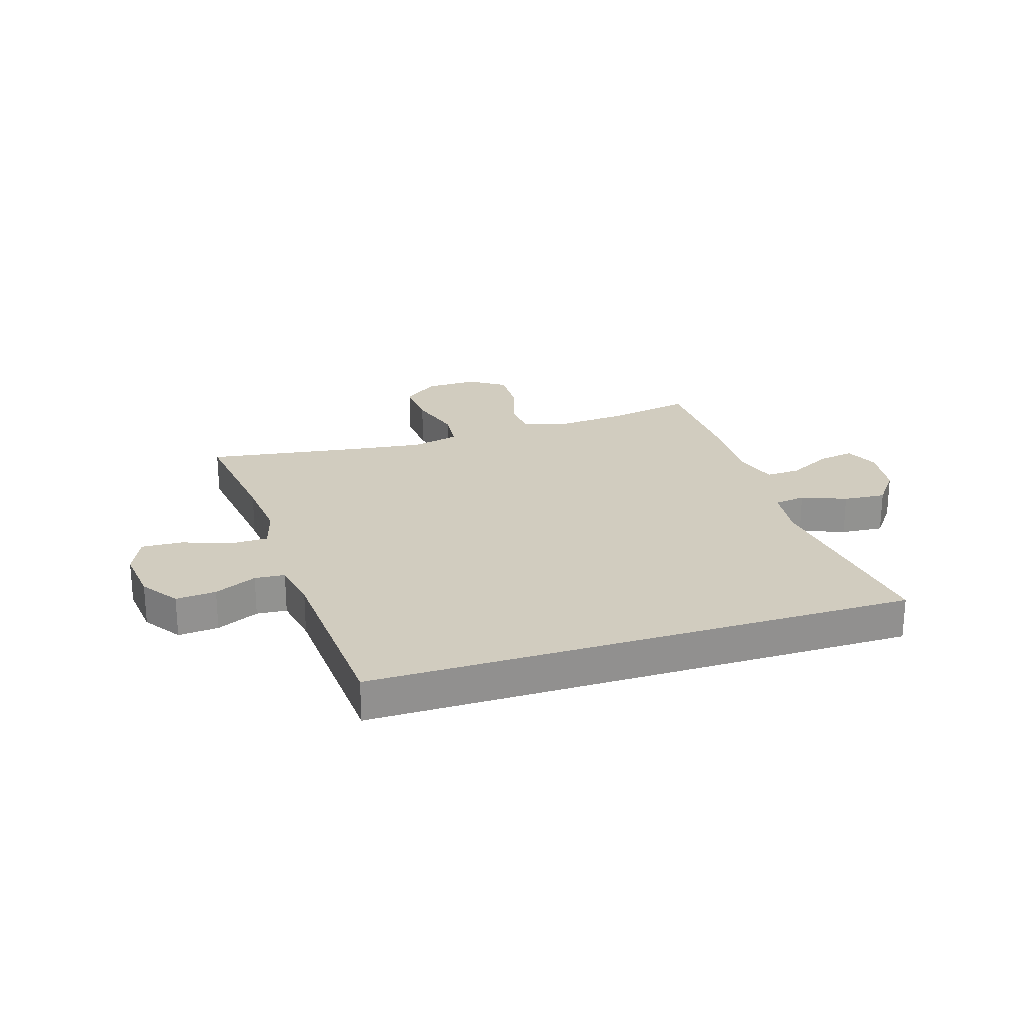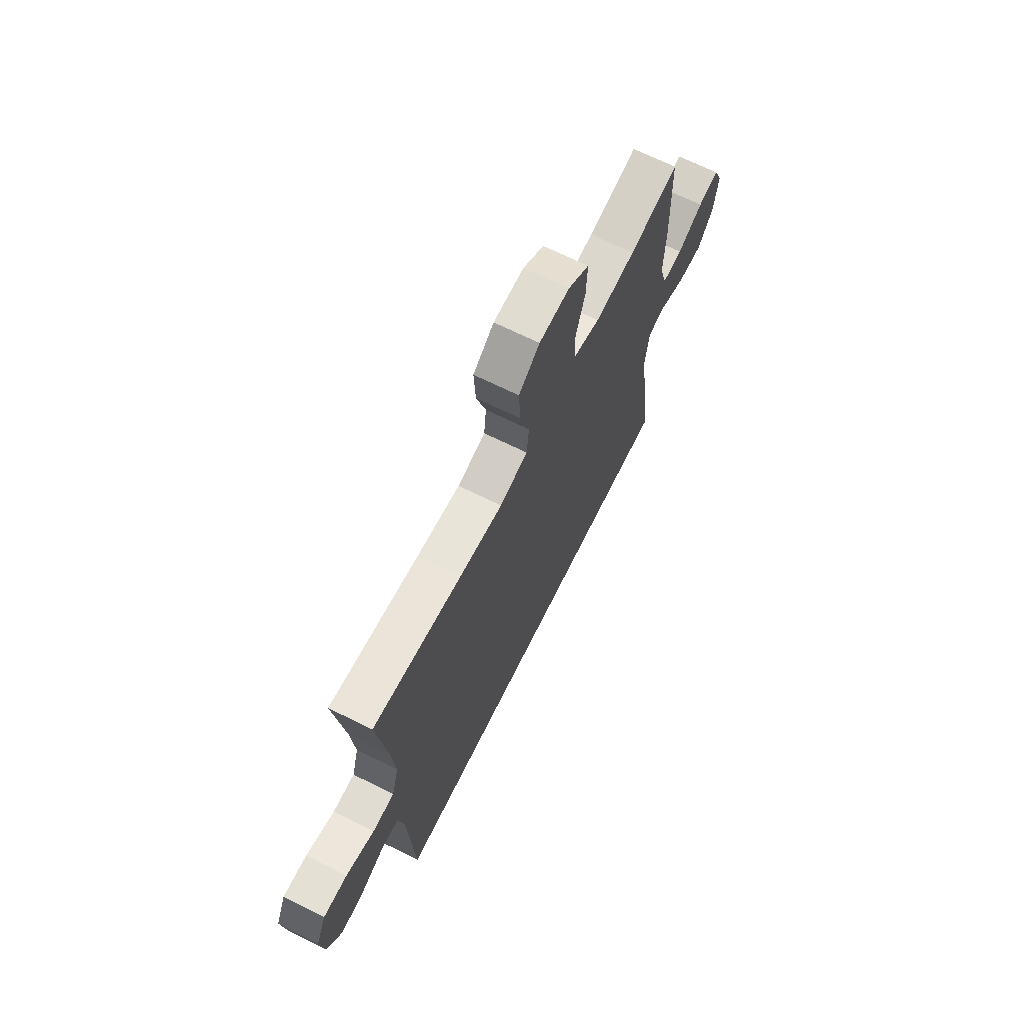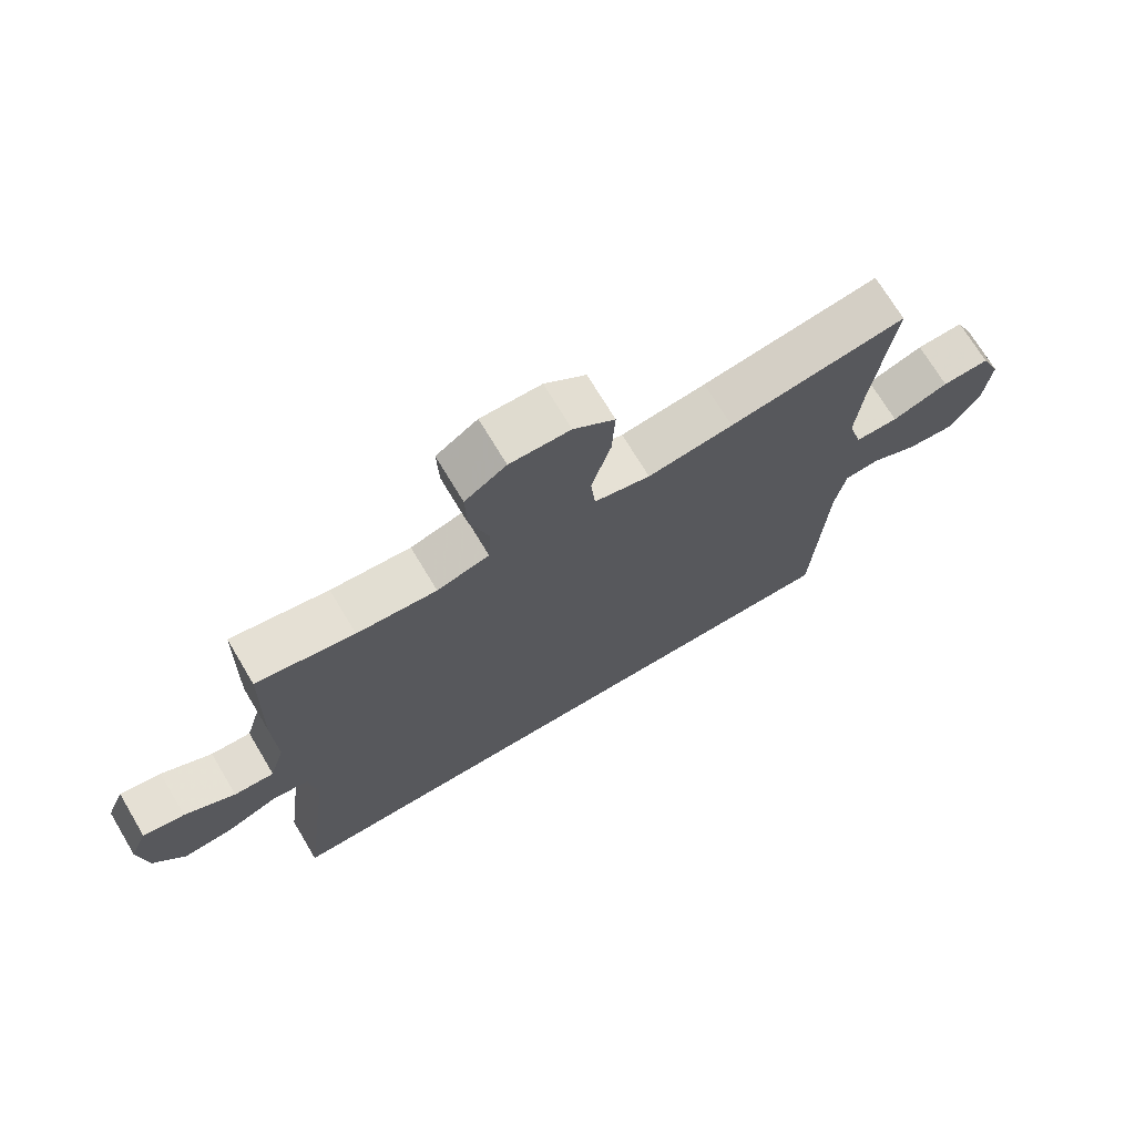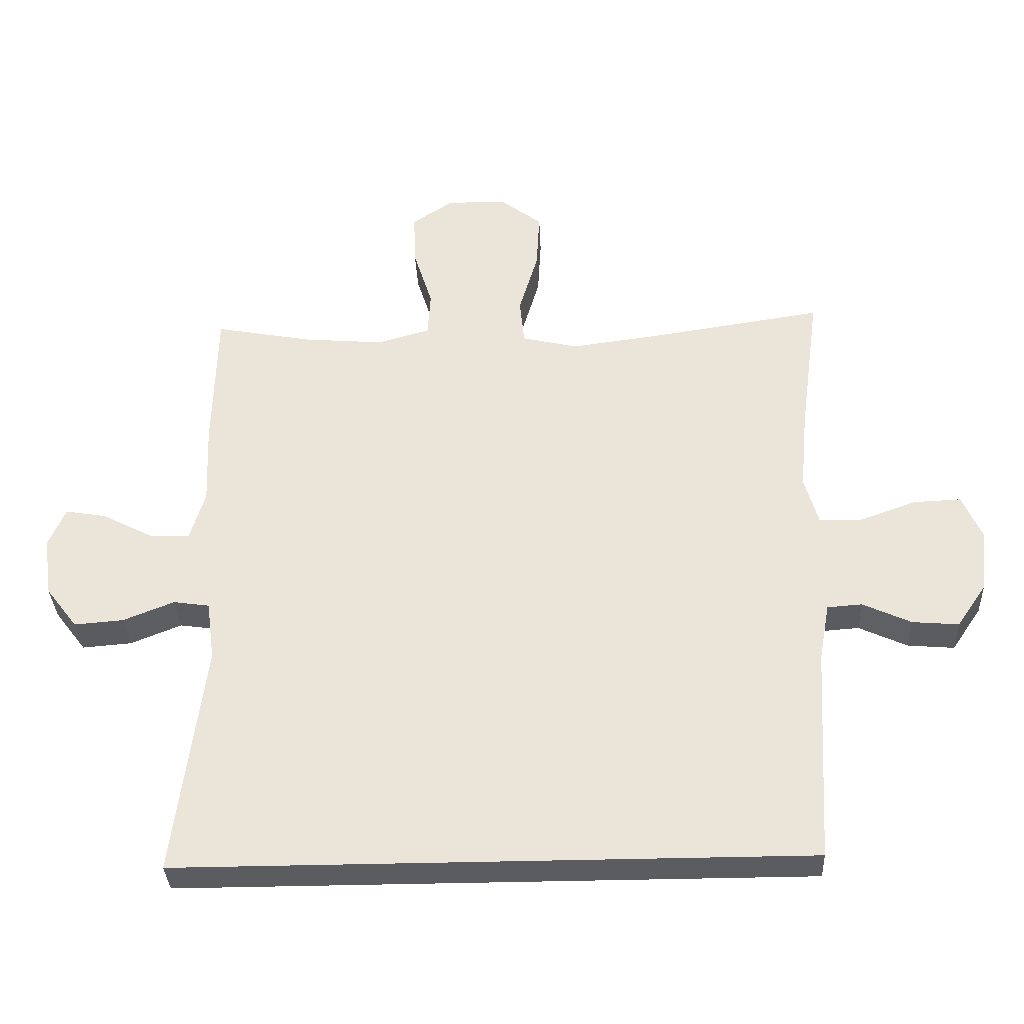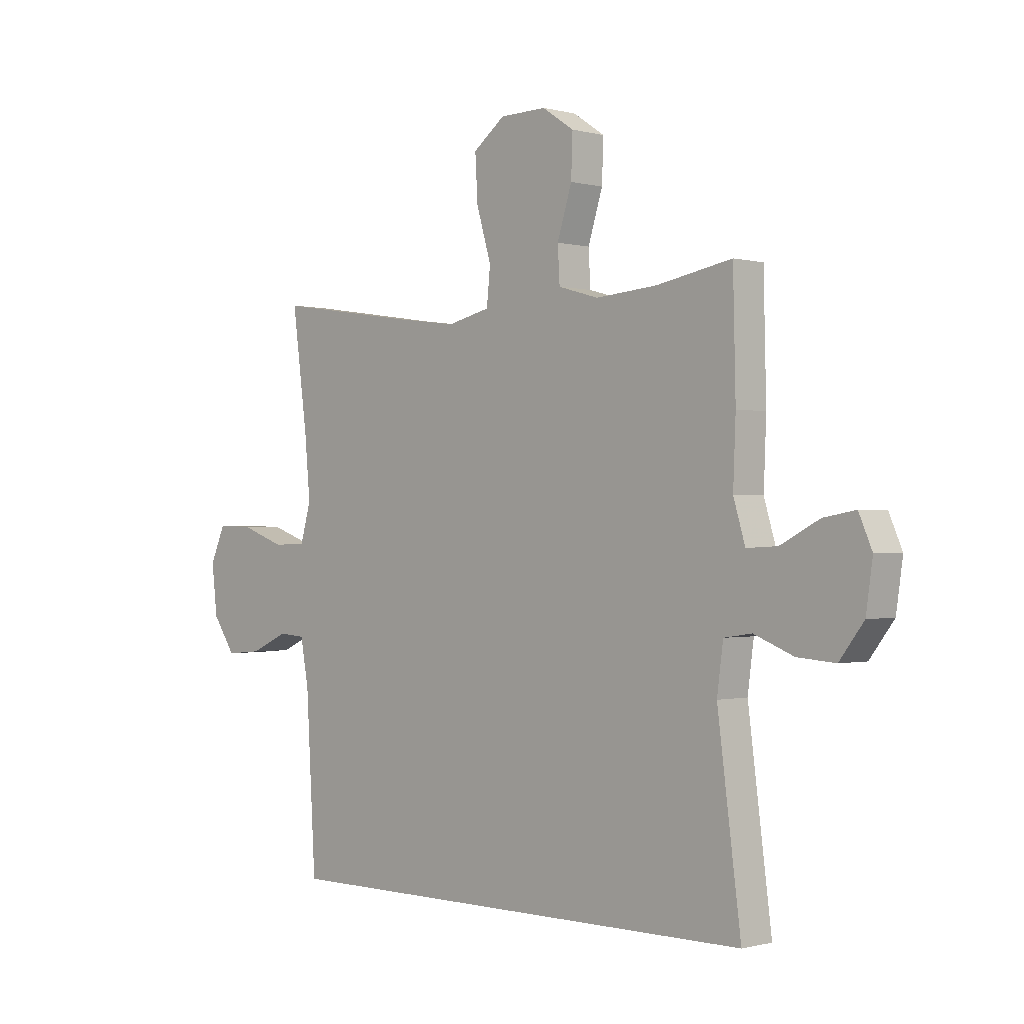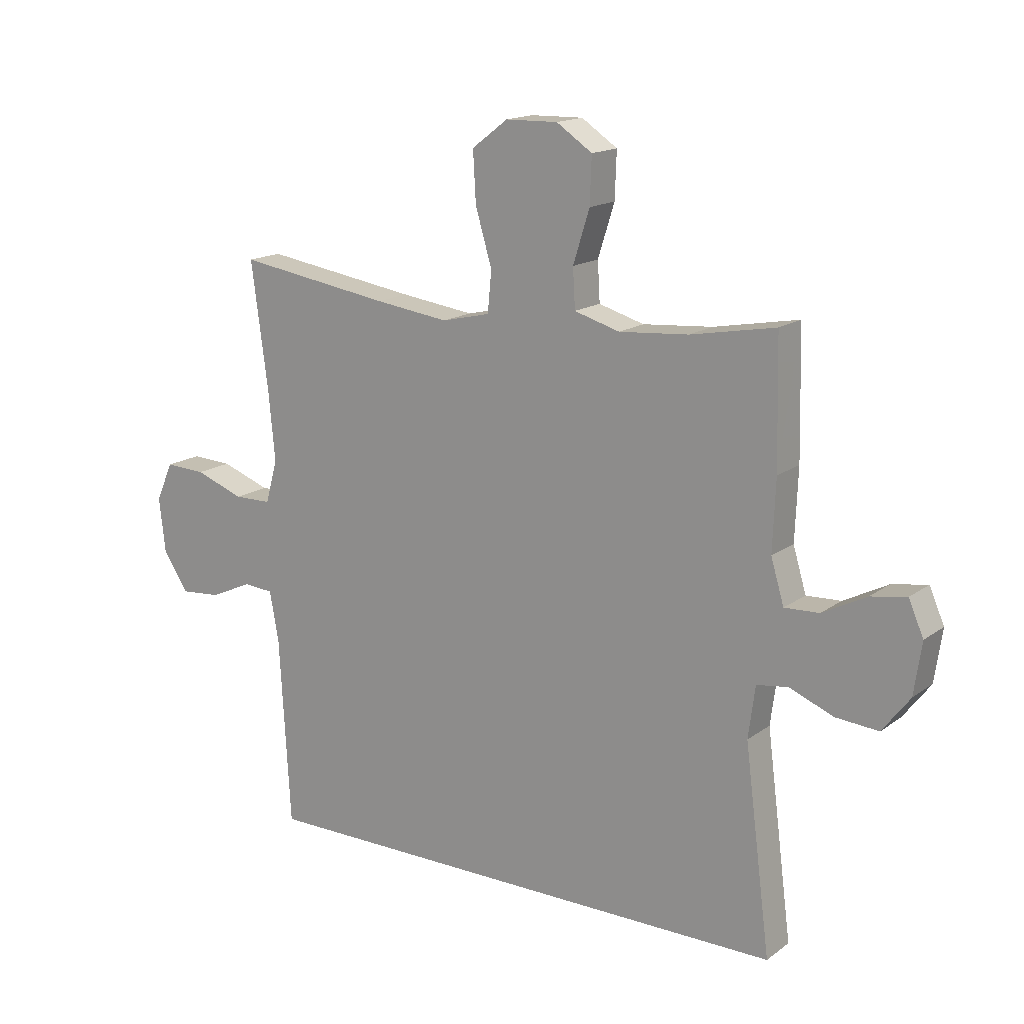
<metadata>
{"format":"obj","ext":"obj","renderer":"f3d","projection":"perspective","resolution":1024,"background":"white","views":[{"elev":23.9,"azim":162.4,"up":"+Y"},{"elev":68.4,"azim":116.4,"up":"+Z"},{"elev":71.2,"azim":-30.9,"up":"+Z"},{"elev":-34.1,"azim":2.5,"up":"+Z"},{"elev":-0.5,"azim":-134.7,"up":"+Z"},{"elev":16.0,"azim":-145.3,"up":"+Z"}]}
</metadata>
<code>
v 0.5 0.07 0.5
v 0.47 0.07 0.275
v 0.459 0.07 0.156
v 0.48 0.07 0.081
v 0.546 0.07 0.08
v 0.632 0.07 0.111
v 0.704 0.07 0.114
v 0.734 0.07 0.046
v 0.723 0.07 -0.051
v 0.678 0.07 -0.117
v 0.607 0.07 -0.111
v 0.533 0.07 -0.077
v 0.48 0.07 -0.081
v 0.464 0.07 -0.169
v 0.445 0.07 -0.5
v -0.515 0.07 -0.5
v -0.469 0.07 -0.143
v -0.481 0.07 -0.052
v -0.536 0.07 -0.044
v -0.614 0.07 -0.075
v -0.689 0.07 -0.081
v -0.737 0.07 -0.018
v -0.75 0.07 0.073
v -0.724 0.07 0.133
v -0.661 0.07 0.122
v -0.584 0.07 0.082
v -0.523 0.07 0.079
v -0.5 0.07 0.156
v -0.505 0.07 0.28
v -0.5 0.07 0.5
v -0.351 0.07 0.472
v -0.229 0.07 0.462
v -0.149 0.07 0.485
v -0.145 0.07 0.554
v -0.174 0.07 0.646
v -0.177 0.07 0.727
v -0.114 0.07 0.769
v -0.022 0.07 0.767
v 0.041 0.07 0.719
v 0.036 0.07 0.631
v 0.007 0.07 0.533
v 0.014 0.07 0.462
v 0.099 0.07 0.442
v 0.229 0.07 0.459
v 0.5 0 0.5
v 0.47 0 0.275
v 0.459 0 0.156
v 0.48 0 0.081
v 0.546 0 0.08
v 0.632 0 0.111
v 0.704 0 0.114
v 0.734 0 0.046
v 0.723 0 -0.051
v 0.678 0 -0.117
v 0.607 0 -0.111
v 0.533 0 -0.077
v 0.48 0 -0.081
v 0.464 0 -0.169
v 0.445 0 -0.5
v -0.515 0 -0.5
v -0.469 0 -0.143
v -0.481 0 -0.052
v -0.536 0 -0.044
v -0.614 0 -0.075
v -0.689 0 -0.081
v -0.737 0 -0.018
v -0.75 0 0.073
v -0.724 0 0.133
v -0.661 0 0.122
v -0.584 0 0.082
v -0.523 0 0.079
v -0.5 0 0.156
v -0.505 0 0.28
v -0.5 0 0.5
v -0.351 0 0.472
v -0.229 0 0.462
v -0.149 0 0.485
v -0.145 0 0.554
v -0.174 0 0.646
v -0.177 0 0.727
v -0.114 0 0.769
v -0.022 0 0.767
v 0.041 0 0.719
v 0.036 0 0.631
v 0.007 0 0.533
v 0.014 0 0.462
v 0.099 0 0.442
v 0.229 0 0.459
f 38 39 40 41
f 38 41 42
f 37 38 42
f 34 35 36 37
f 33 34 37 42
f 32 33 42 43
f 28 29 30 31
f 27 28 31 32
f 23 24 25 26
f 23 26 27
f 22 23 27
f 19 20 21 22
f 19 22 27
f 18 19 27 32
f 14 15 16 17
f 13 14 17 18
f 12 13 18 32
f 5 6 7 8
f 4 5 8 9
f 44 1 2
f 43 44 2 3
f 4 9 10 11
f 4 11 12 32
f 3 4 32 43
f 85 84 83 82
f 86 85 82
f 86 82 81
f 81 80 79 78
f 86 81 78 77
f 87 86 77 76
f 75 74 73 72
f 76 75 72 71
f 70 69 68 67
f 71 70 67
f 71 67 66
f 66 65 64 63
f 71 66 63
f 76 71 63 62
f 61 60 59 58
f 62 61 58 57
f 76 62 57 56
f 52 51 50 49
f 53 52 49 48
f 46 45 88
f 47 46 88 87
f 55 54 53 48
f 76 56 55 48
f 87 76 48 47
f 1 45 46 2
f 2 46 47 3
f 3 47 48 4
f 4 48 49 5
f 5 49 50 6
f 6 50 51 7
f 7 51 52 8
f 8 52 53 9
f 9 53 54 10
f 10 54 55 11
f 11 55 56 12
f 12 56 57 13
f 13 57 58 14
f 14 58 59 15
f 15 59 60 16
f 16 60 61 17
f 17 61 62 18
f 18 62 63 19
f 19 63 64 20
f 20 64 65 21
f 21 65 66 22
f 22 66 67 23
f 23 67 68 24
f 24 68 69 25
f 25 69 70 26
f 26 70 71 27
f 27 71 72 28
f 28 72 73 29
f 29 73 74 30
f 30 74 75 31
f 31 75 76 32
f 32 76 77 33
f 33 77 78 34
f 34 78 79 35
f 35 79 80 36
f 36 80 81 37
f 37 81 82 38
f 38 82 83 39
f 39 83 84 40
f 40 84 85 41
f 41 85 86 42
f 42 86 87 43
f 43 87 88 44
f 44 88 45 1

</code>
